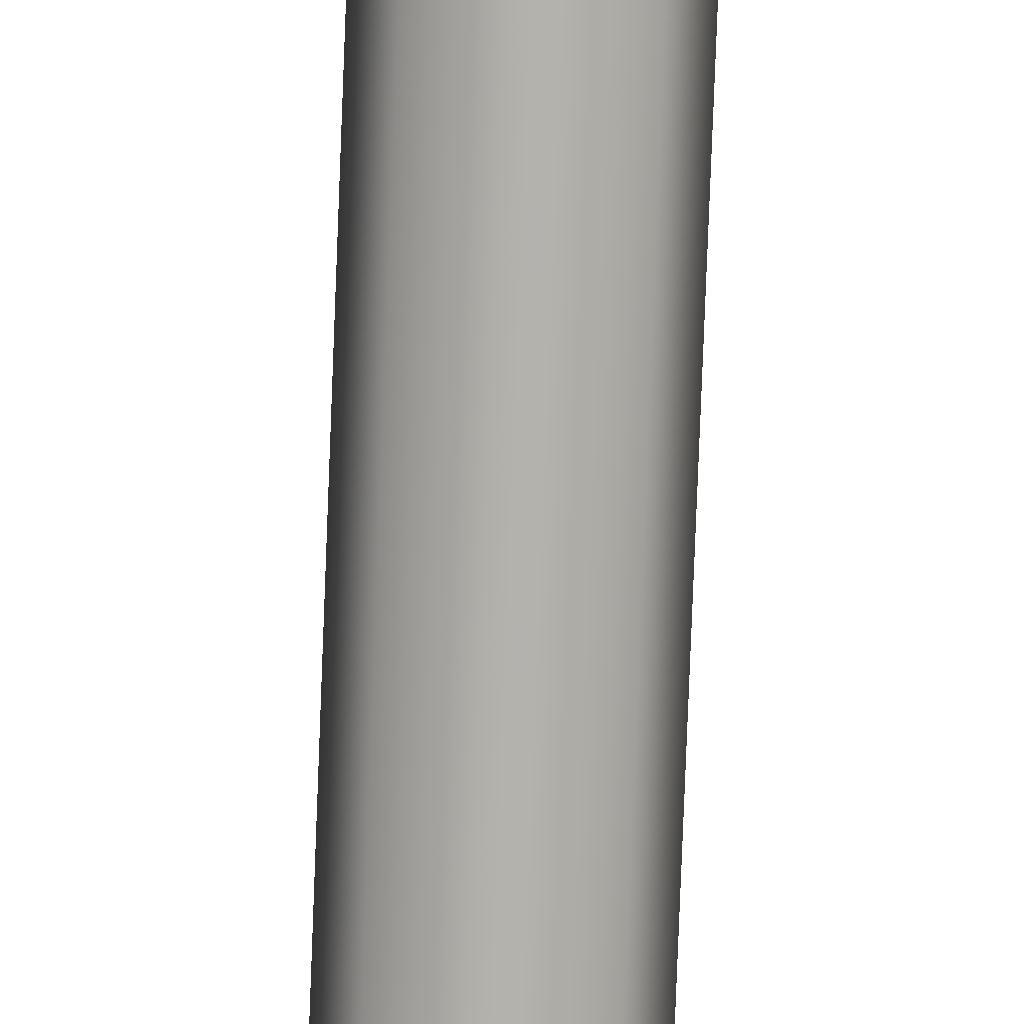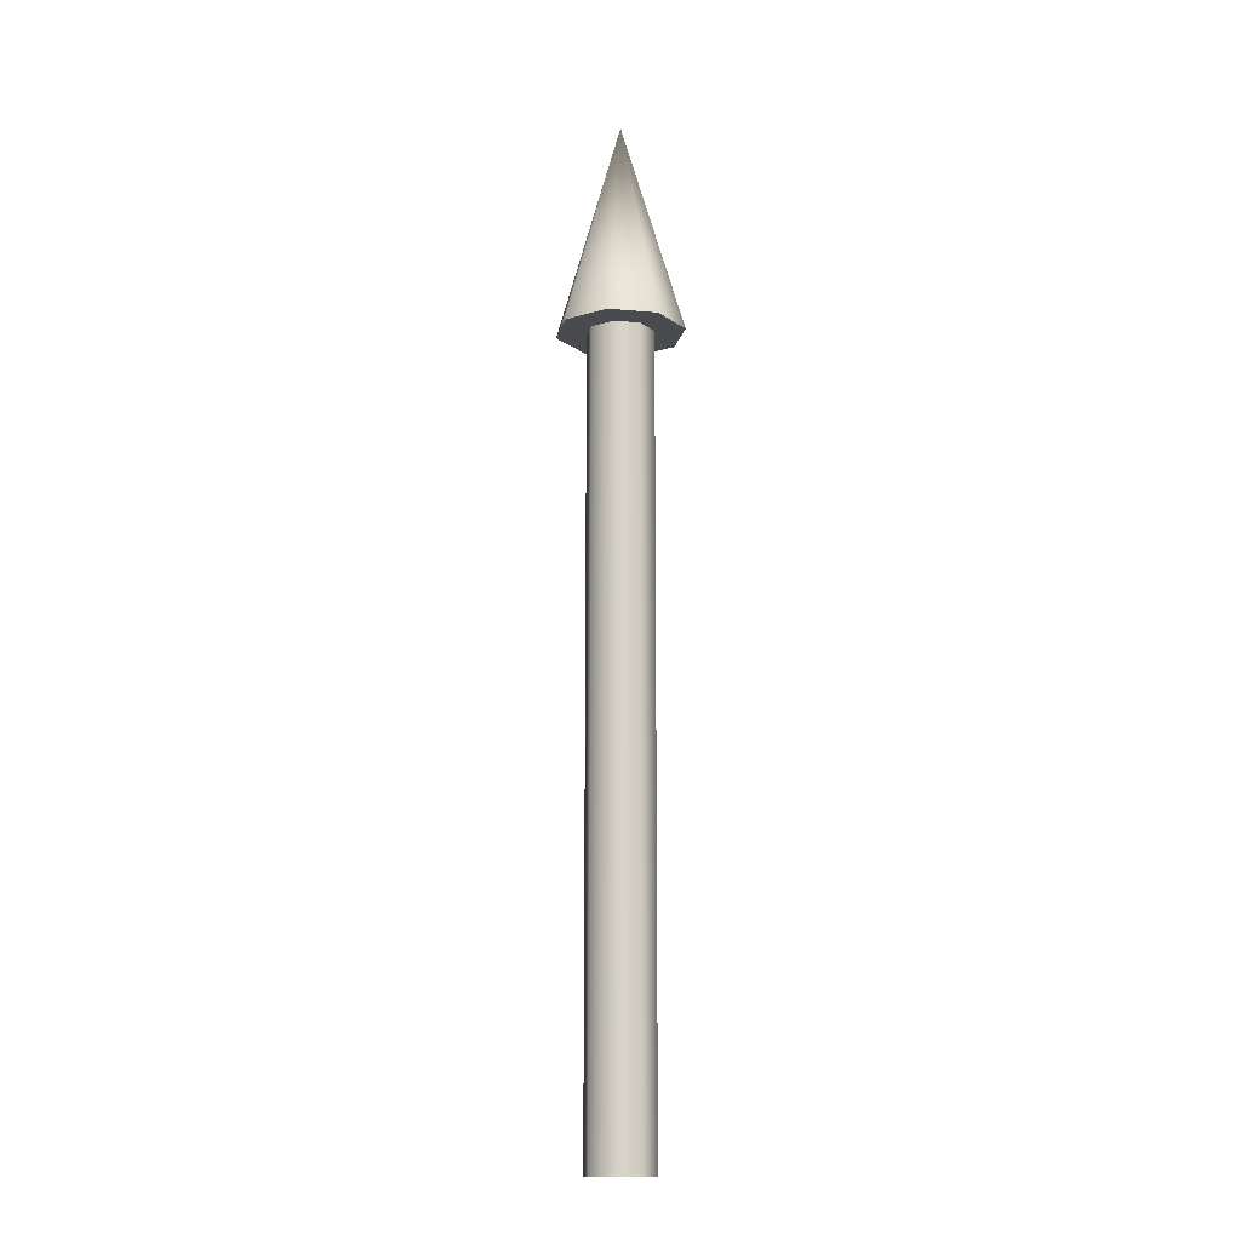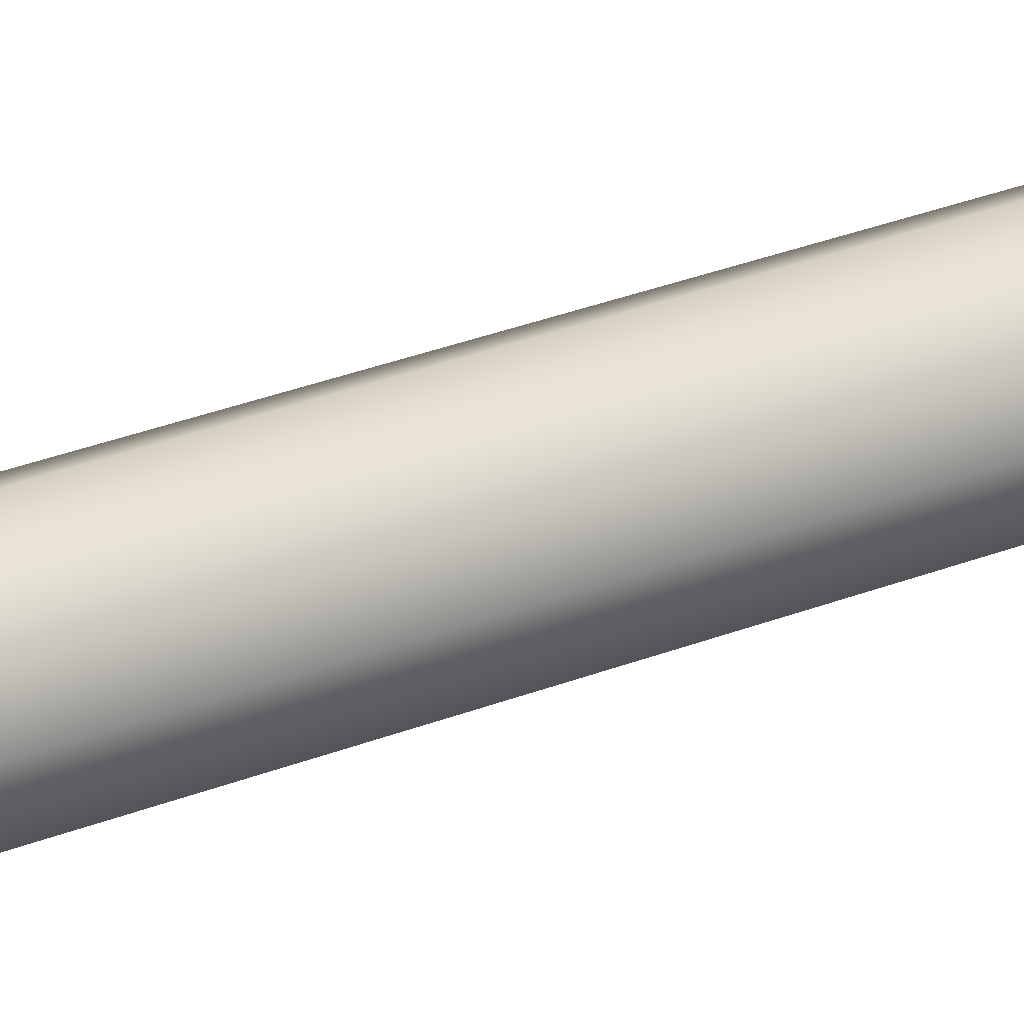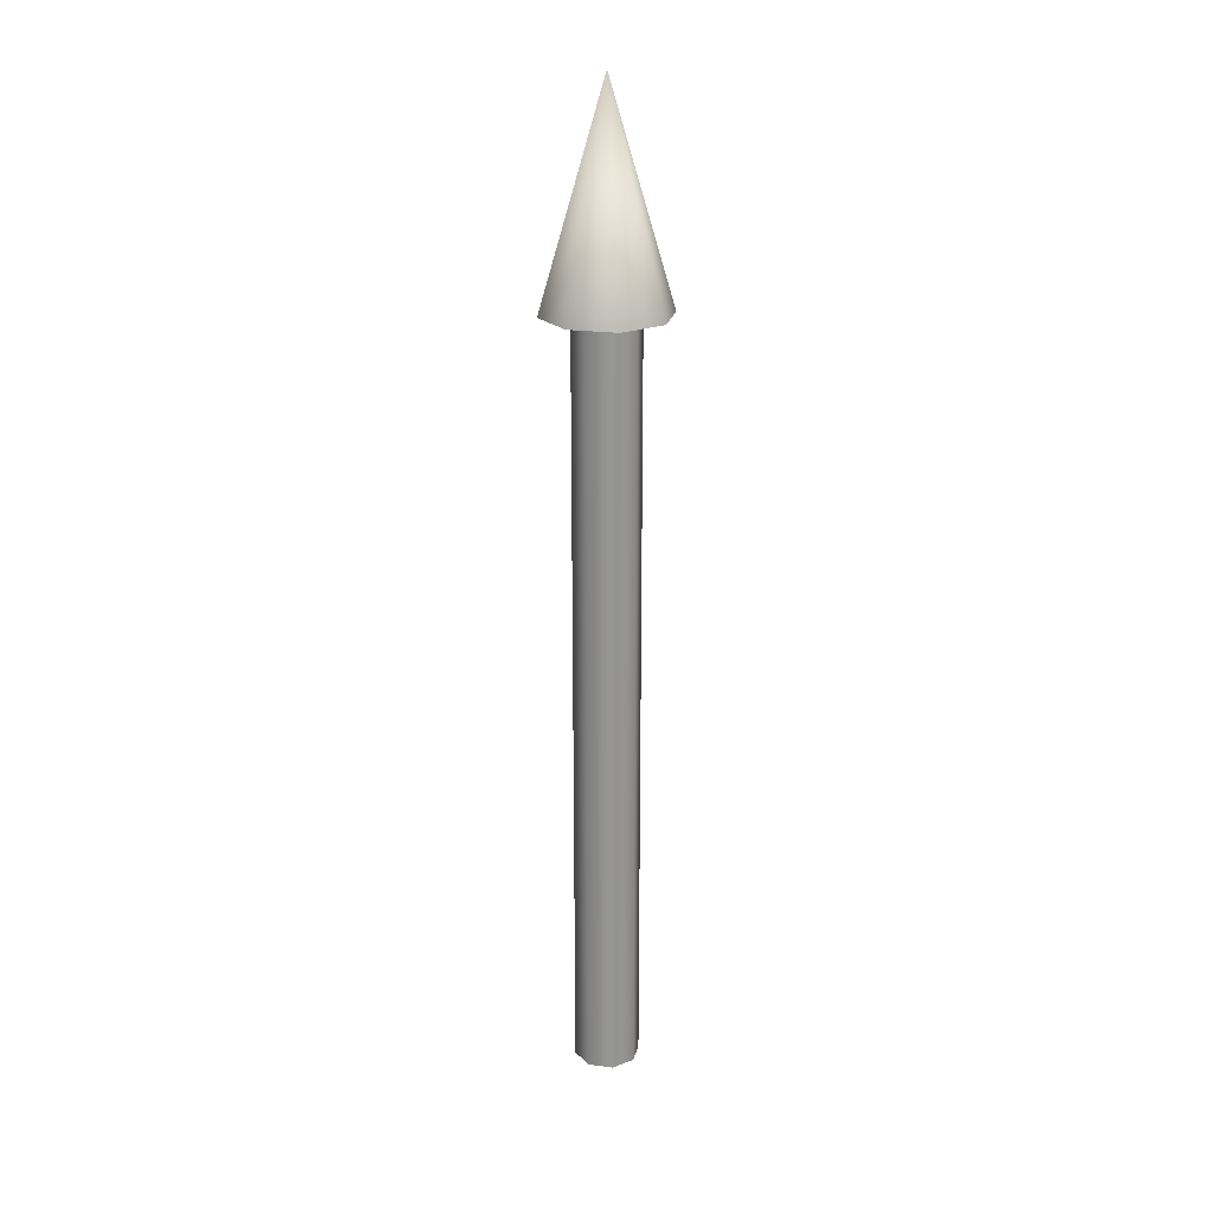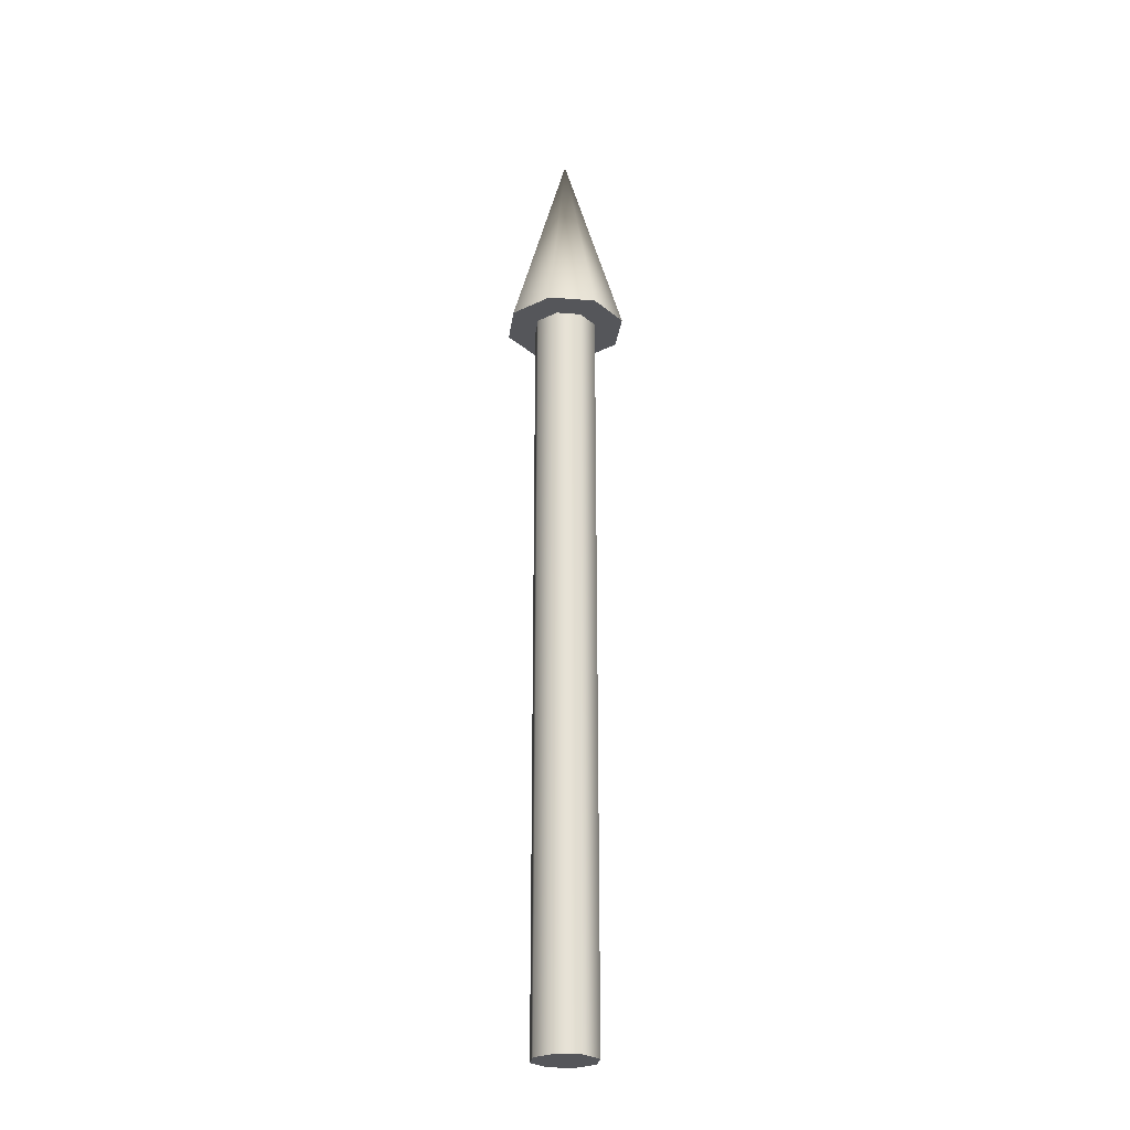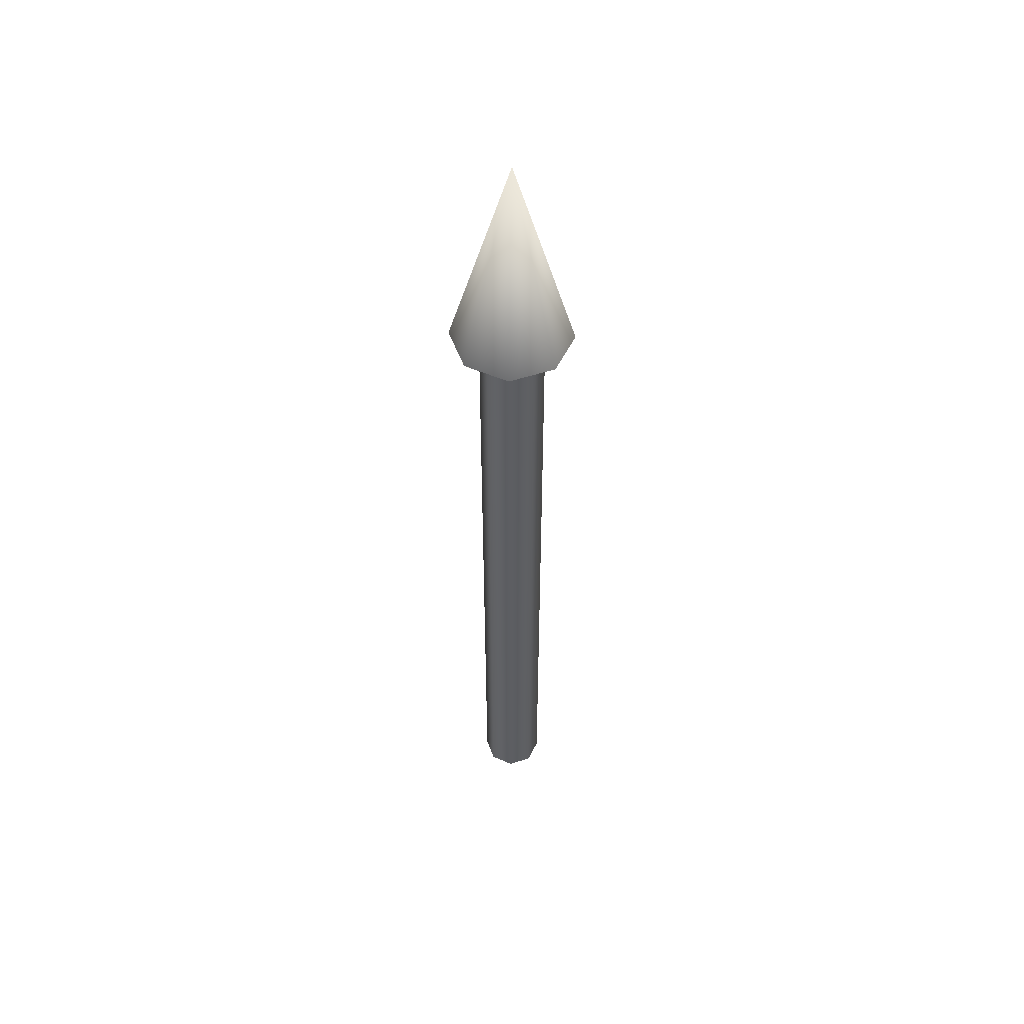
<metadata>
{"format":"obj","ext":"obj","renderer":"f3d","projection":"perspective","resolution":1024,"background":"white","views":[{"elev":-79.5,"azim":177.8,"up":"+Z"},{"elev":-13.9,"azim":56.2,"up":"+Y"},{"elev":25.5,"azim":-124.0,"up":"+Z"},{"elev":22.7,"azim":-55.1,"up":"+Y"},{"elev":-25.8,"azim":105.1,"up":"+Y"},{"elev":51.5,"azim":92.8,"up":"+Y"}]}
</metadata>
<code>
o Cylinder
v 0 0 -0.05
v 0.03535 0 -0.03535
v 0.05 0 0
v 0.03535 0 0.03535
v 0 0 0.05
v -0.03535 0 0.03535
v -0.05 0 0
v -0.03535 0 -0.03535
v 0 1.177 -0.05
v 0.03535 1.177 -0.03535
v 0.05 1.177 0
v 0.03535 1.177 0.03535
v 0 1.177 0.05
v -0.03535 1.177 0.03535
v -0.05 1.177 0
v -0.03535 1.177 -0.03535
v 0 1.5 0
v 0 1.177 -0.09534
v 0.06741 1.177 -0.06741
v 0.09534 1.177 0
v 0.06741 1.177 0.06741
v 0 1.177 0.09534
v -0.06741 1.177 0.06741
v -0.09534 1.177 0
v -0.06741 1.177 -0.06741
f 15 14 23 24
f 13 12 21 22
f 11 10 19 20
f 16 15 24 25
f 14 13 22 23
f 12 11 20 21
f 10 9 18 19
f 9 16 25 18
f 1 2 3 4 5 6 7 8
f 8 16 9 1
f 7 15 16 8
f 6 14 15 7
f 5 13 14 6
f 4 12 13 5
f 3 11 12 4
f 2 10 11 3
f 1 9 10 2
f 18 17 19
f 19 17 20
f 20 17 21
f 21 17 22
f 22 17 23
f 23 17 24
f 24 17 25
f 25 17 18

</code>
